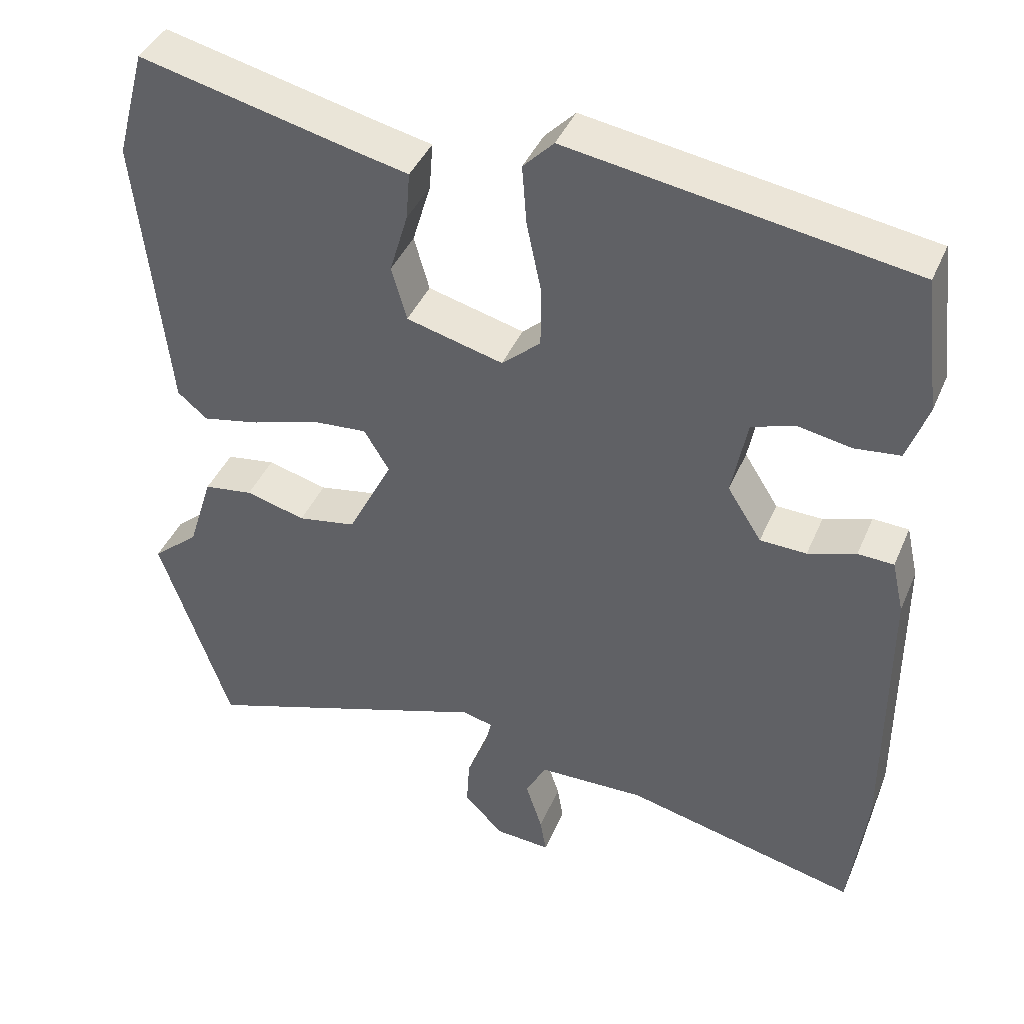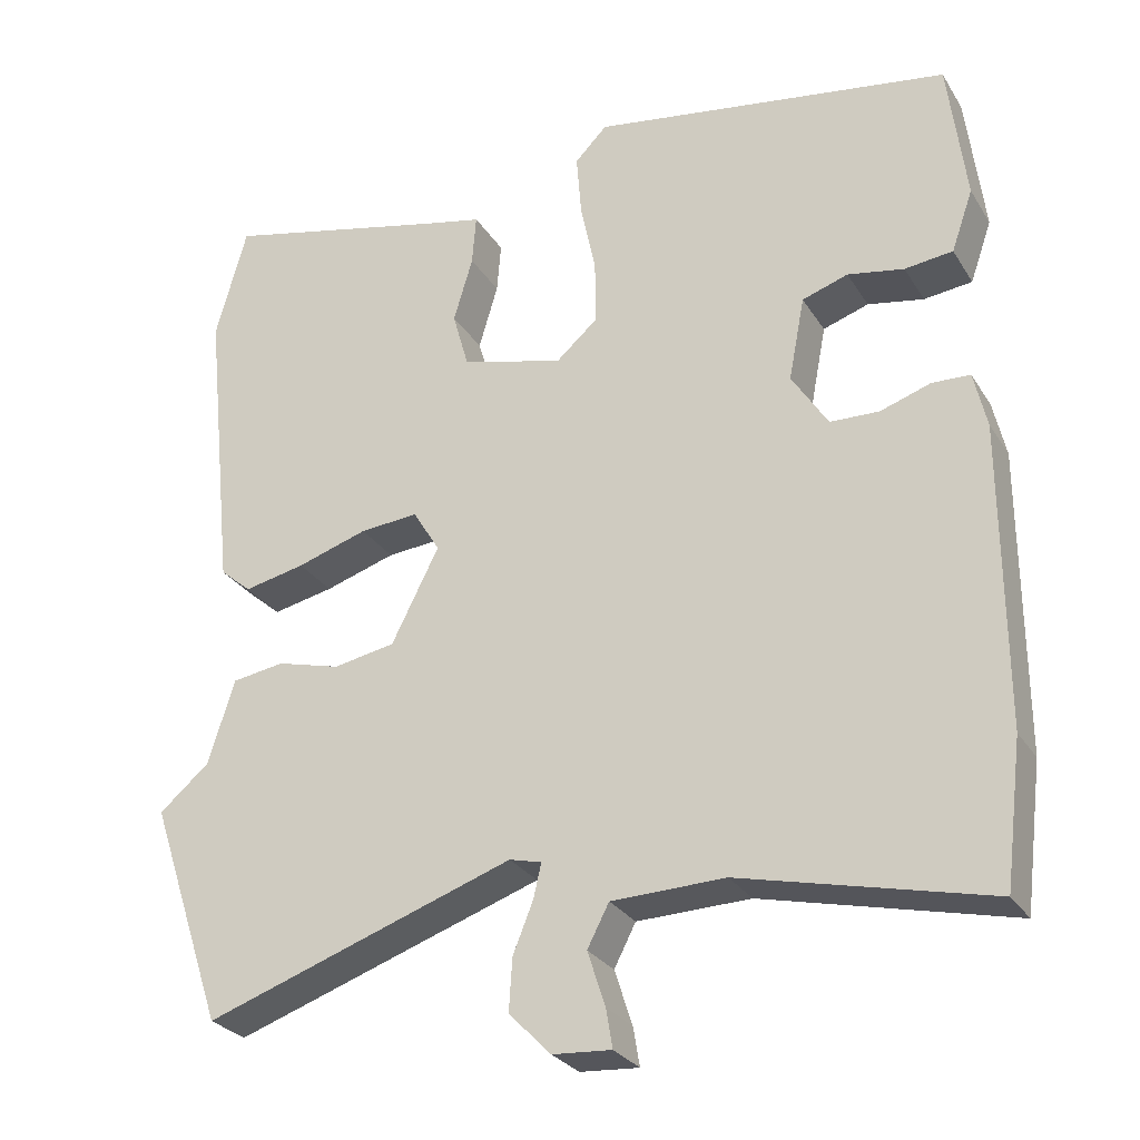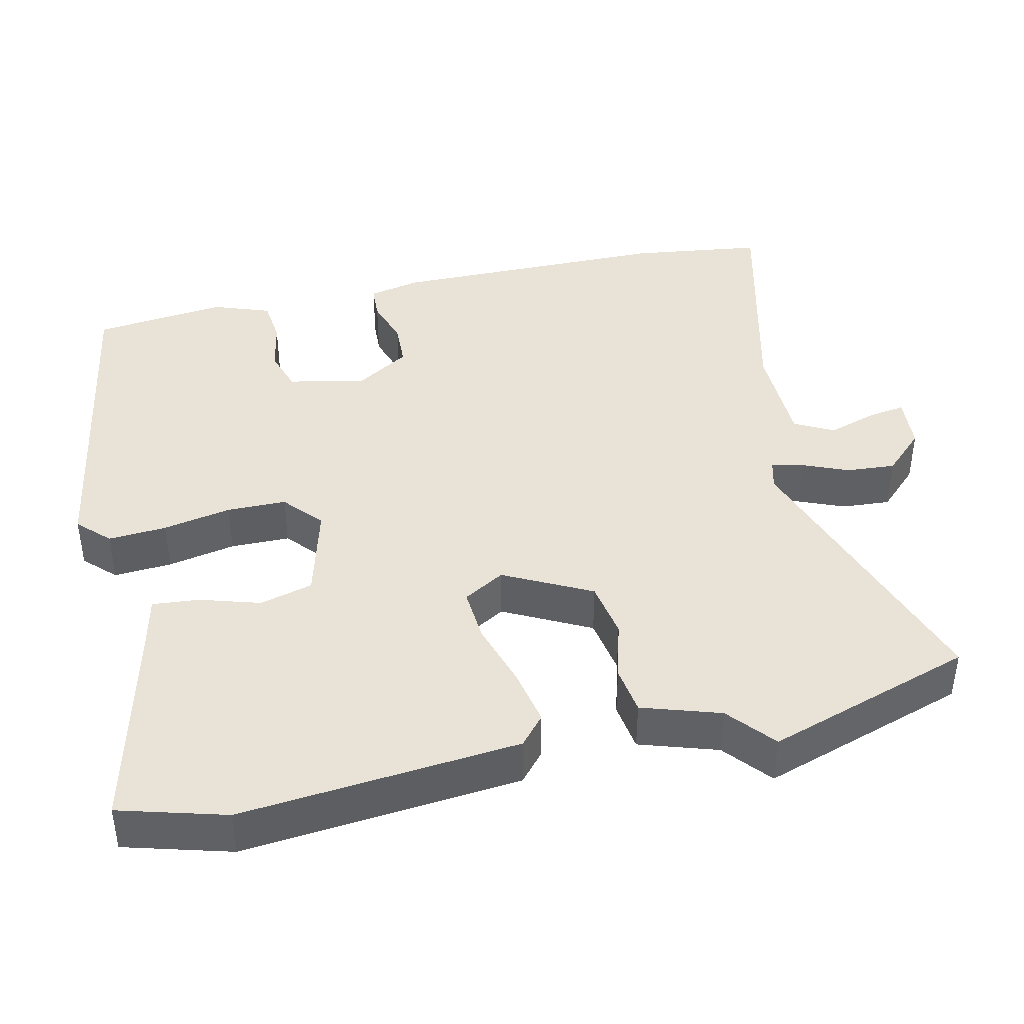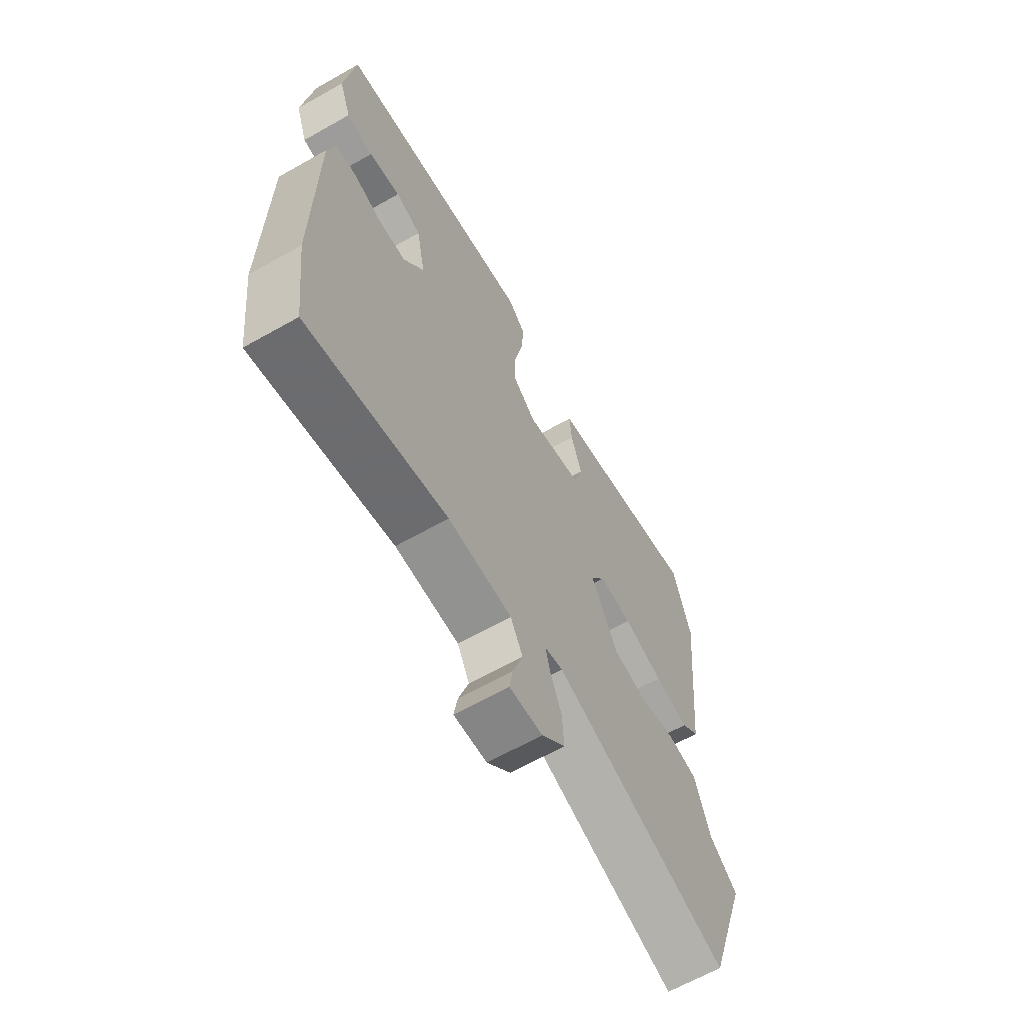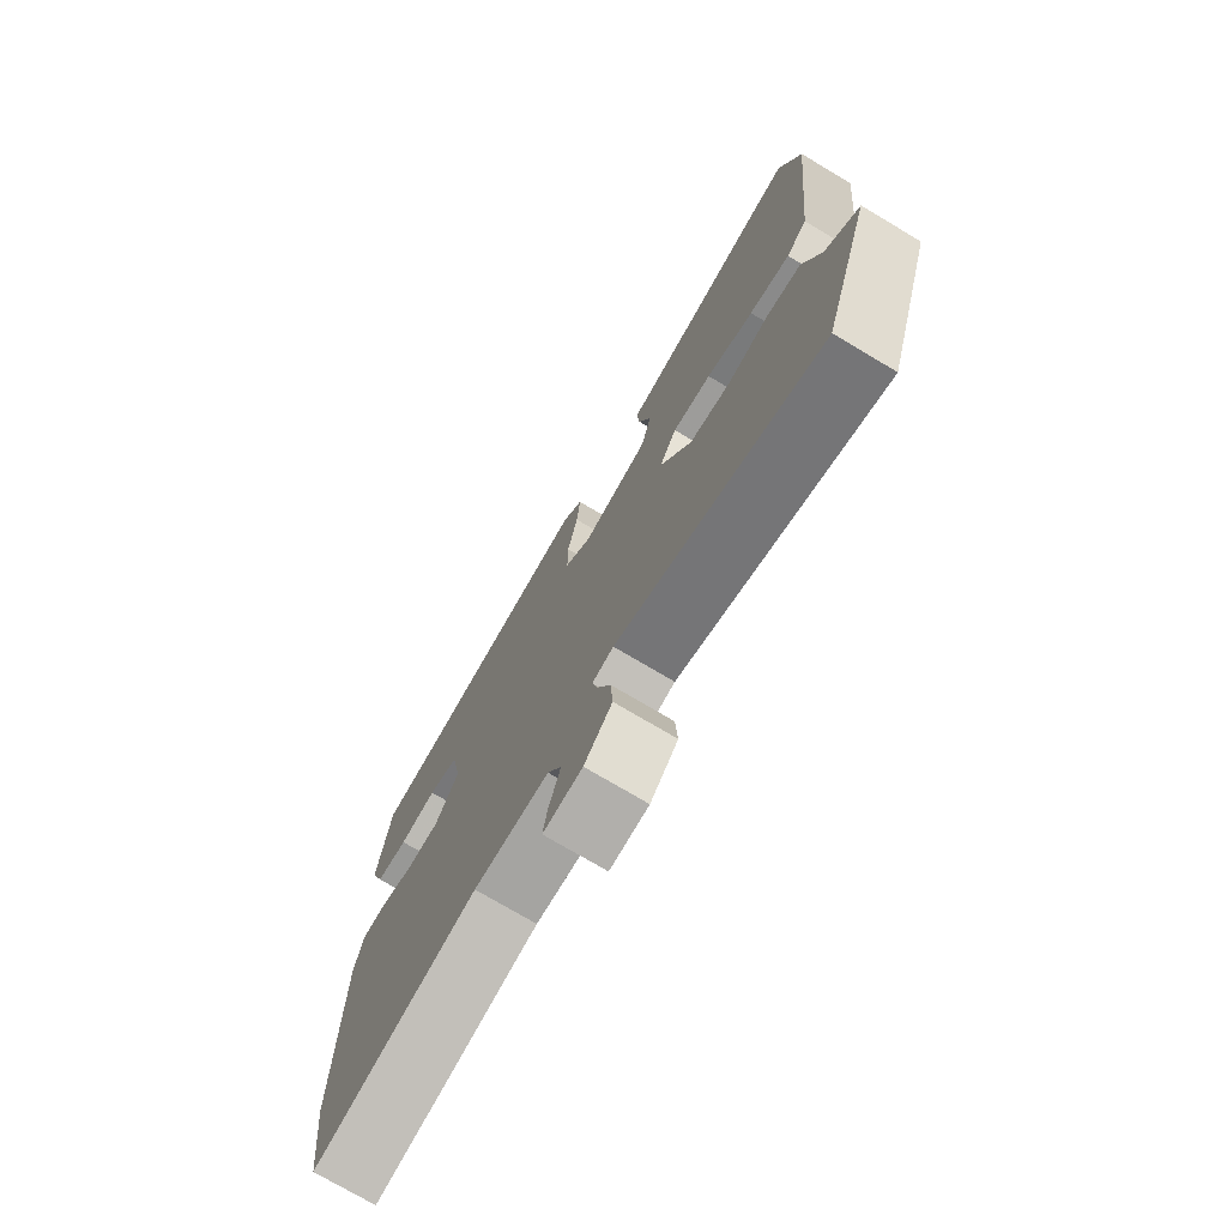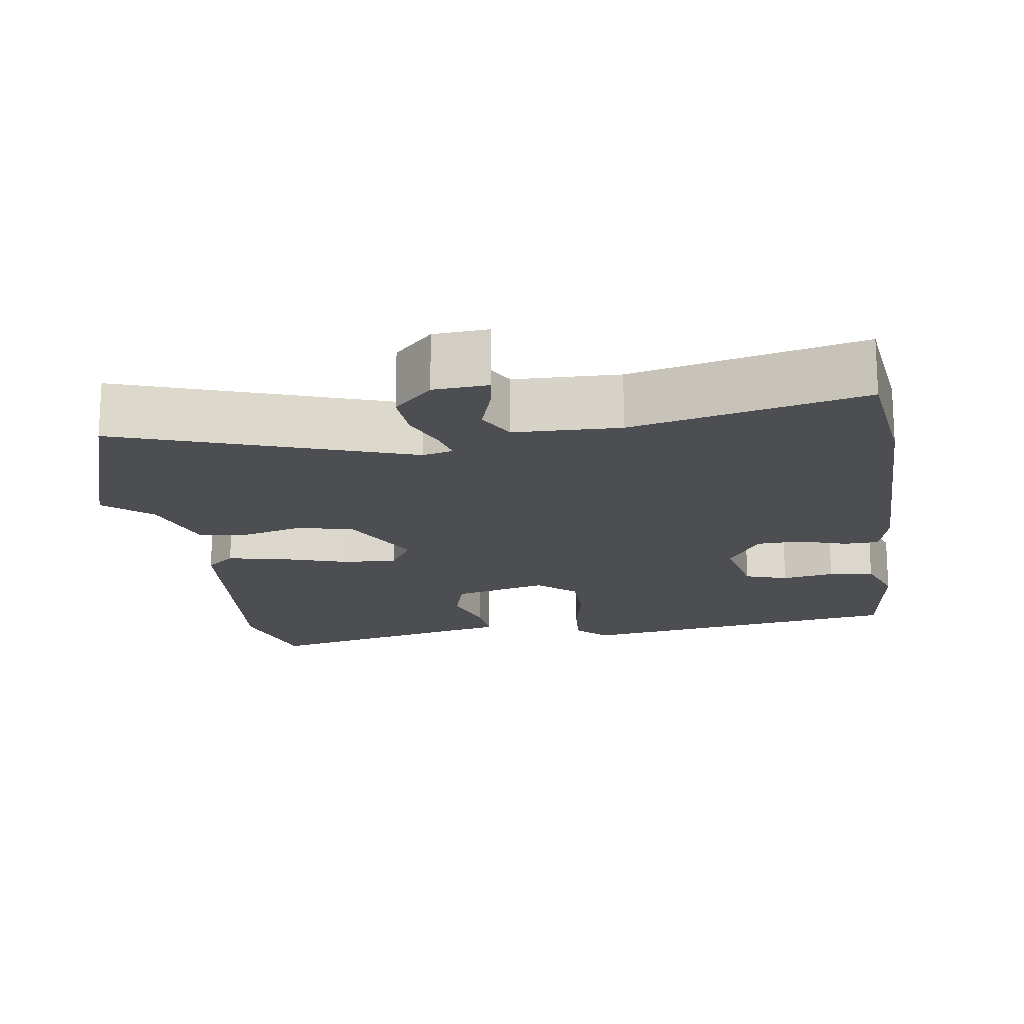
<metadata>
{"format":"obj","ext":"obj","renderer":"f3d","projection":"perspective","resolution":1024,"background":"white","views":[{"elev":41.3,"azim":-158.1,"up":"+Z"},{"elev":-27.9,"azim":-154.2,"up":"+Z"},{"elev":41.7,"azim":77.7,"up":"+Y"},{"elev":-65.0,"azim":-60.4,"up":"+Z"},{"elev":-74.7,"azim":59.3,"up":"+Z"},{"elev":-17.2,"azim":-171.4,"up":"+Y"}]}
</metadata>
<code>
v 0.496 0.07 0.516
v 0.535 0.07 0.373
v 0.496 0.07 0
v 0.457 0.07 -0.033
v 0.381 0.07 -0.017
v 0.293 0.07 0.011
v 0.22 0.07 0.017
v 0.187 0.07 -0.038
v 0.246 0.07 -0.155
v 0.323 0.07 -0.169
v 0.402 0.07 -0.148
v 0.467 0.07 -0.158
v 0.5 0.07 -0.263
v 0.562 0.07 -0.316
v 0.469 0.07 -0.593
v 0.084 0.07 -0.46
v 0.044 0.07 -0.47
v 0.054 0.07 -0.513
v 0.079 0.07 -0.575
v 0.083 0.07 -0.64
v 0.031 0.07 -0.693
v -0.042 0.07 -0.698
v -0.034 0.07 -0.65
v -0.012 0.07 -0.582
v -0.039 0.07 -0.53
v -0.18 0.07 -0.526
v -0.488 0.07 -0.599
v -0.51 0.07 -0.421
v -0.509 0.07 -0.046
v -0.493 0.07 0.024
v -0.446 0.07 0.026
v -0.383 0.07 0.005
v -0.322 0.07 0.007
v -0.277 0.07 0.078
v -0.297 0.07 0.182
v -0.354 0.07 0.201
v -0.424 0.07 0.188
v -0.484 0.07 0.195
v -0.511 0.07 0.272
v -0.489 0.07 0.45
v -0.041 0.07 0.521
v -0.001 0.07 0.48
v -0.007 0.07 0.402
v -0.026 0.07 0.311
v -0.026 0.07 0.231
v 0.025 0.07 0.186
v 0.152 0.07 0.219
v 0.172 0.07 0.29
v 0.148 0.07 0.371
v 0.143 0.07 0.434
v 0.22 0.07 0.451
v 0.496 0 0.516
v 0.535 0 0.373
v 0.496 0 0
v 0.457 0 -0.033
v 0.381 0 -0.017
v 0.293 0 0.011
v 0.22 0 0.017
v 0.187 0 -0.038
v 0.246 0 -0.155
v 0.323 0 -0.169
v 0.402 0 -0.148
v 0.467 0 -0.158
v 0.5 0 -0.263
v 0.562 0 -0.316
v 0.469 0 -0.593
v 0.084 0 -0.46
v 0.044 0 -0.47
v 0.054 0 -0.513
v 0.079 0 -0.575
v 0.083 0 -0.64
v 0.031 0 -0.693
v -0.042 0 -0.698
v -0.034 0 -0.65
v -0.012 0 -0.582
v -0.039 0 -0.53
v -0.18 0 -0.526
v -0.488 0 -0.599
v -0.51 0 -0.421
v -0.509 0 -0.046
v -0.493 0 0.024
v -0.446 0 0.026
v -0.383 0 0.005
v -0.322 0 0.007
v -0.277 0 0.078
v -0.297 0 0.182
v -0.354 0 0.201
v -0.424 0 0.188
v -0.484 0 0.195
v -0.511 0 0.272
v -0.489 0 0.45
v -0.041 0 0.521
v -0.001 0 0.48
v -0.007 0 0.402
v -0.026 0 0.311
v -0.026 0 0.231
v 0.025 0 0.186
v 0.152 0 0.219
v 0.172 0 0.29
v 0.148 0 0.371
v 0.143 0 0.434
v 0.22 0 0.451
f 48 49 50 51
f 4 5 6
f 3 4 6
f 2 3 6
f 1 2 6
f 51 1 6
f 48 51 6
f 47 48 6
f 46 47 6 7
f 42 43 44
f 41 42 44
f 40 41 44
f 39 40 44
f 38 39 44
f 37 38 44
f 36 37 44
f 35 36 44 45
f 34 35 45 46
f 30 31 32
f 29 30 32
f 28 29 32
f 27 28 32
f 26 27 32
f 25 26 32 33
f 22 23 24
f 21 22 24
f 20 21 24
f 19 20 24
f 18 19 24
f 17 18 24 25
f 13 14 15 16
f 13 16 17
f 12 13 17
f 11 12 17
f 10 11 17
f 9 10 17 25
f 46 7 8
f 34 46 8
f 33 34 8
f 8 9 25 33
f 102 101 100 99
f 57 56 55
f 57 55 54
f 57 54 53
f 57 53 52
f 57 52 102
f 57 102 99
f 57 99 98
f 58 57 98 97
f 95 94 93
f 95 93 92
f 95 92 91
f 95 91 90
f 95 90 89
f 95 89 88
f 95 88 87
f 96 95 87 86
f 97 96 86 85
f 83 82 81
f 83 81 80
f 83 80 79
f 83 79 78
f 83 78 77
f 84 83 77 76
f 75 74 73
f 75 73 72
f 75 72 71
f 75 71 70
f 75 70 69
f 76 75 69 68
f 67 66 65 64
f 68 67 64
f 68 64 63
f 68 63 62
f 68 62 61
f 76 68 61 60
f 59 58 97
f 59 97 85
f 59 85 84
f 84 76 60 59
f 1 52 53 2
f 2 53 54 3
f 3 54 55 4
f 4 55 56 5
f 5 56 57 6
f 6 57 58 7
f 7 58 59 8
f 8 59 60 9
f 9 60 61 10
f 10 61 62 11
f 11 62 63 12
f 12 63 64 13
f 13 64 65 14
f 14 65 66 15
f 15 66 67 16
f 16 67 68 17
f 17 68 69 18
f 18 69 70 19
f 19 70 71 20
f 20 71 72 21
f 21 72 73 22
f 22 73 74 23
f 23 74 75 24
f 24 75 76 25
f 25 76 77 26
f 26 77 78 27
f 27 78 79 28
f 28 79 80 29
f 29 80 81 30
f 30 81 82 31
f 31 82 83 32
f 32 83 84 33
f 33 84 85 34
f 34 85 86 35
f 35 86 87 36
f 36 87 88 37
f 37 88 89 38
f 38 89 90 39
f 39 90 91 40
f 40 91 92 41
f 41 92 93 42
f 42 93 94 43
f 43 94 95 44
f 44 95 96 45
f 45 96 97 46
f 46 97 98 47
f 47 98 99 48
f 48 99 100 49
f 49 100 101 50
f 50 101 102 51
f 51 102 52 1

</code>
